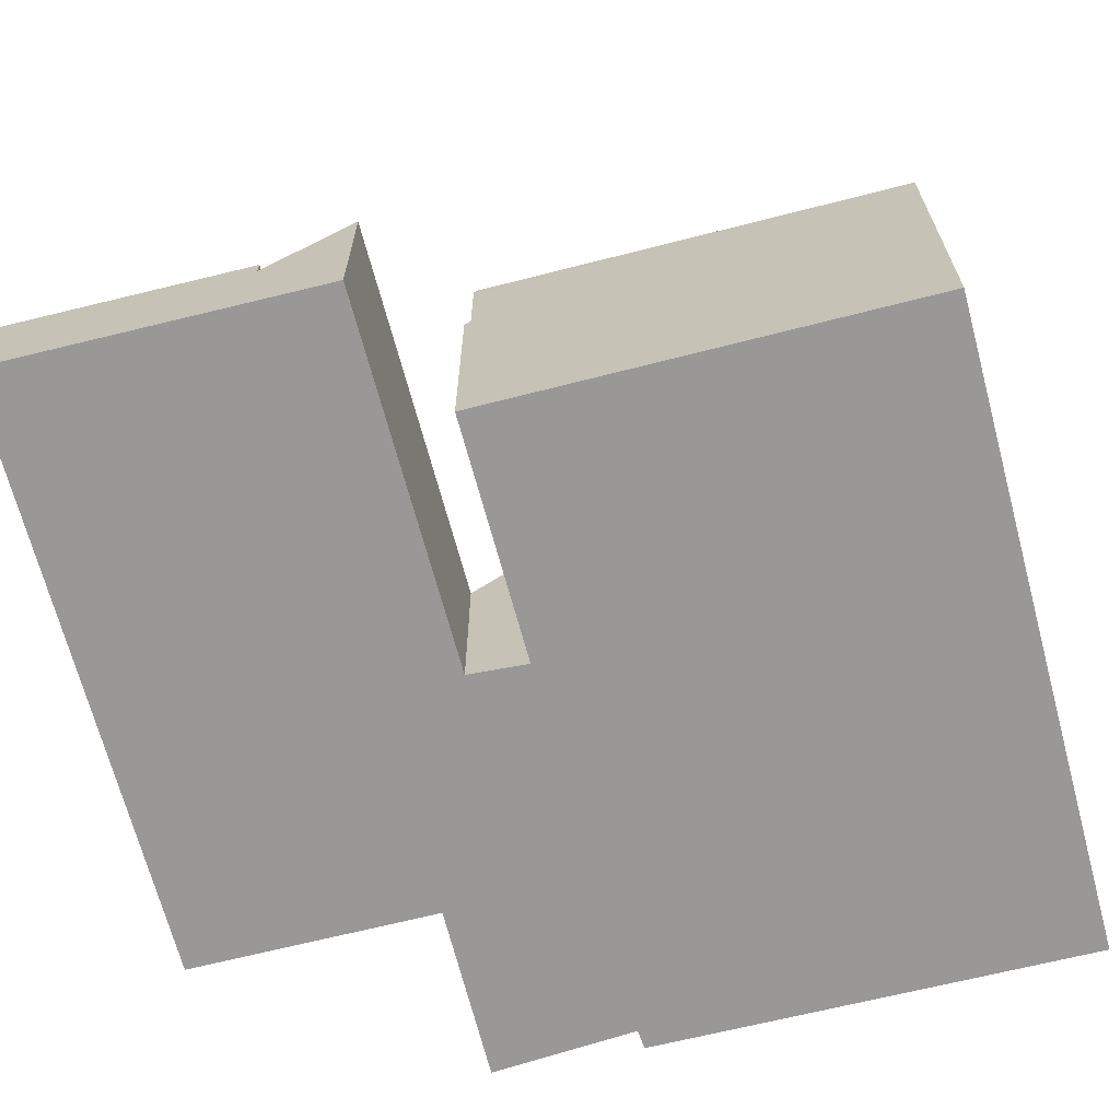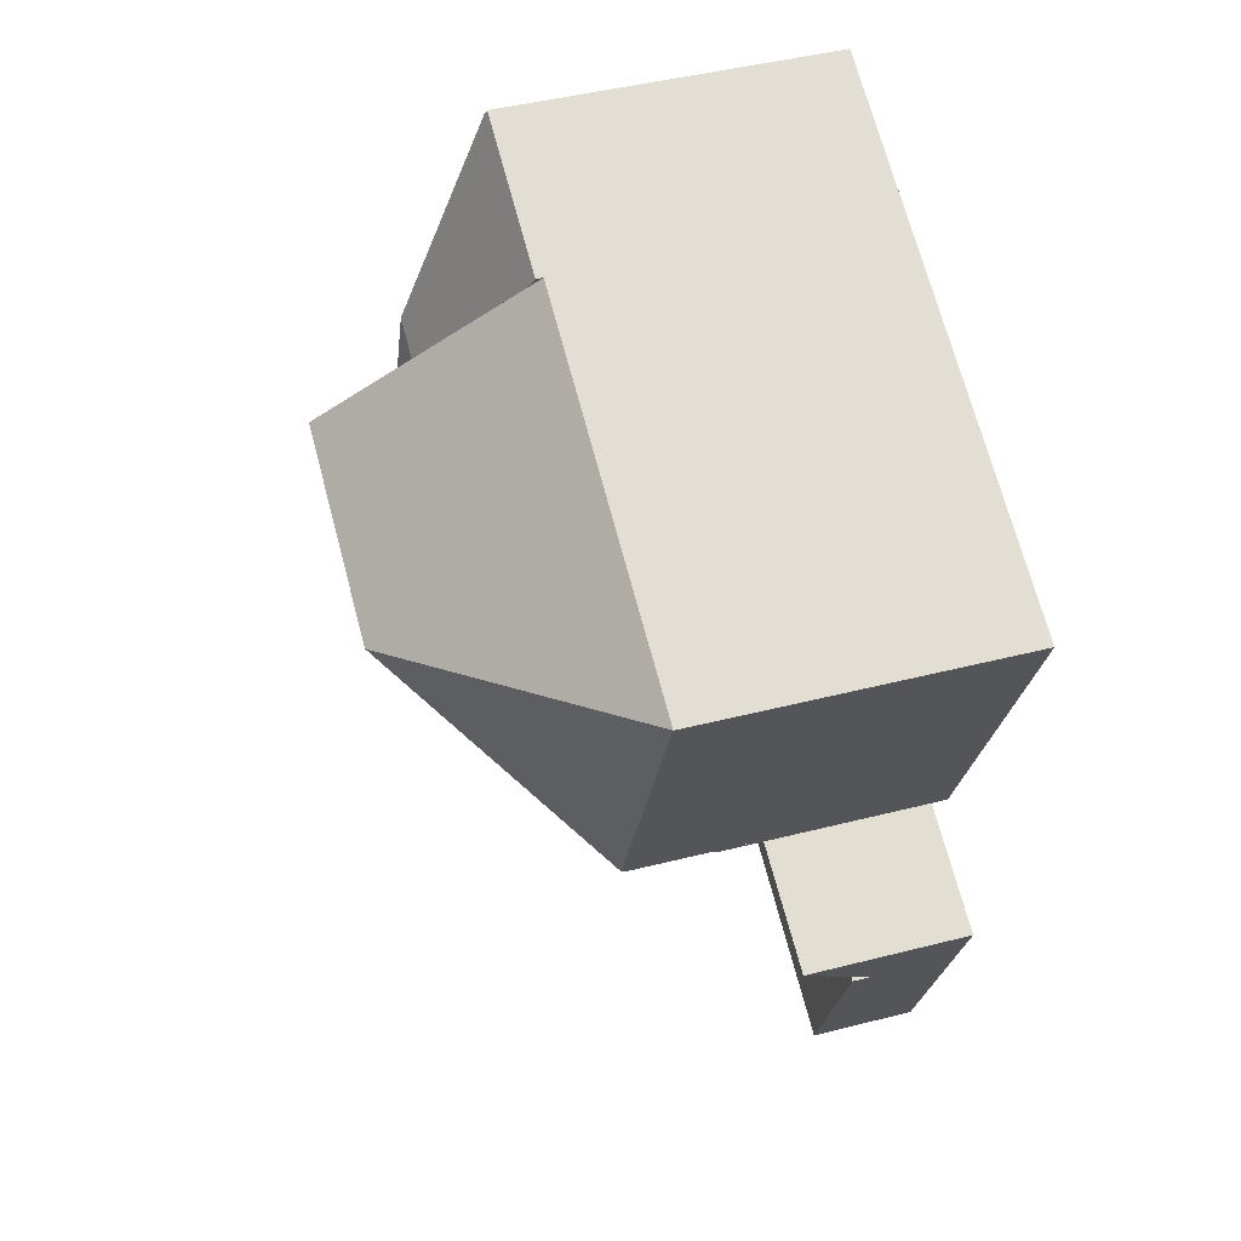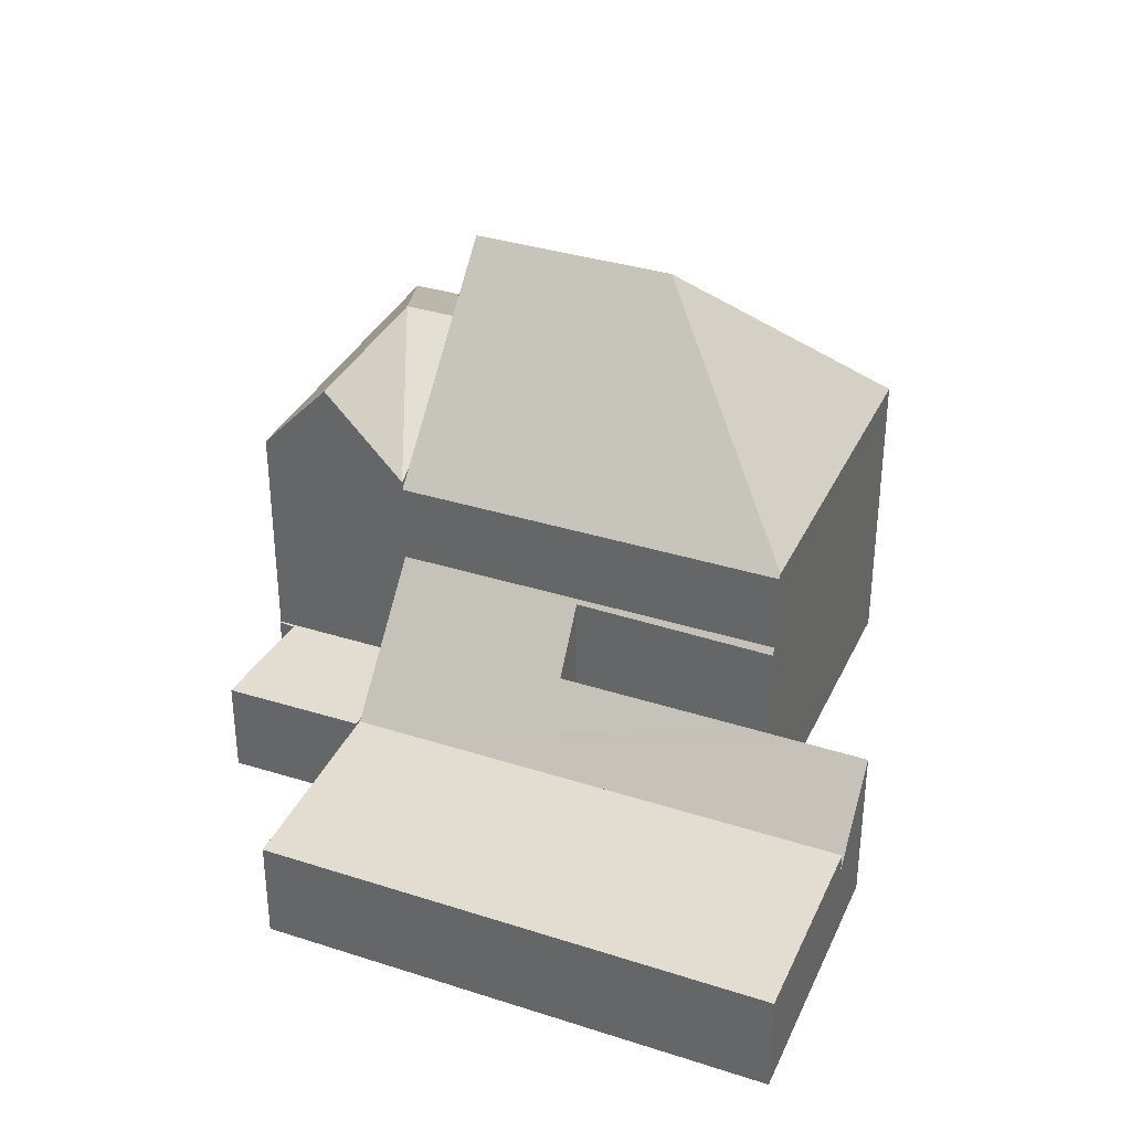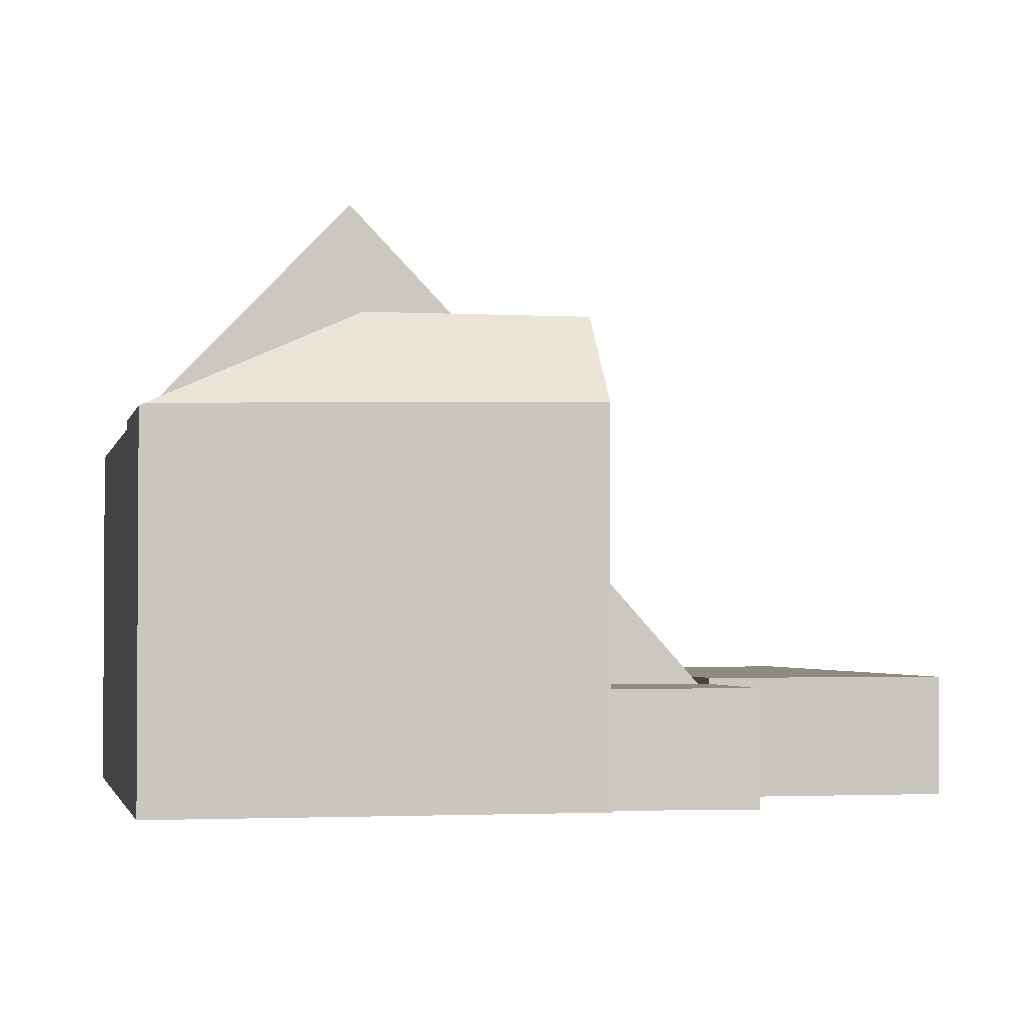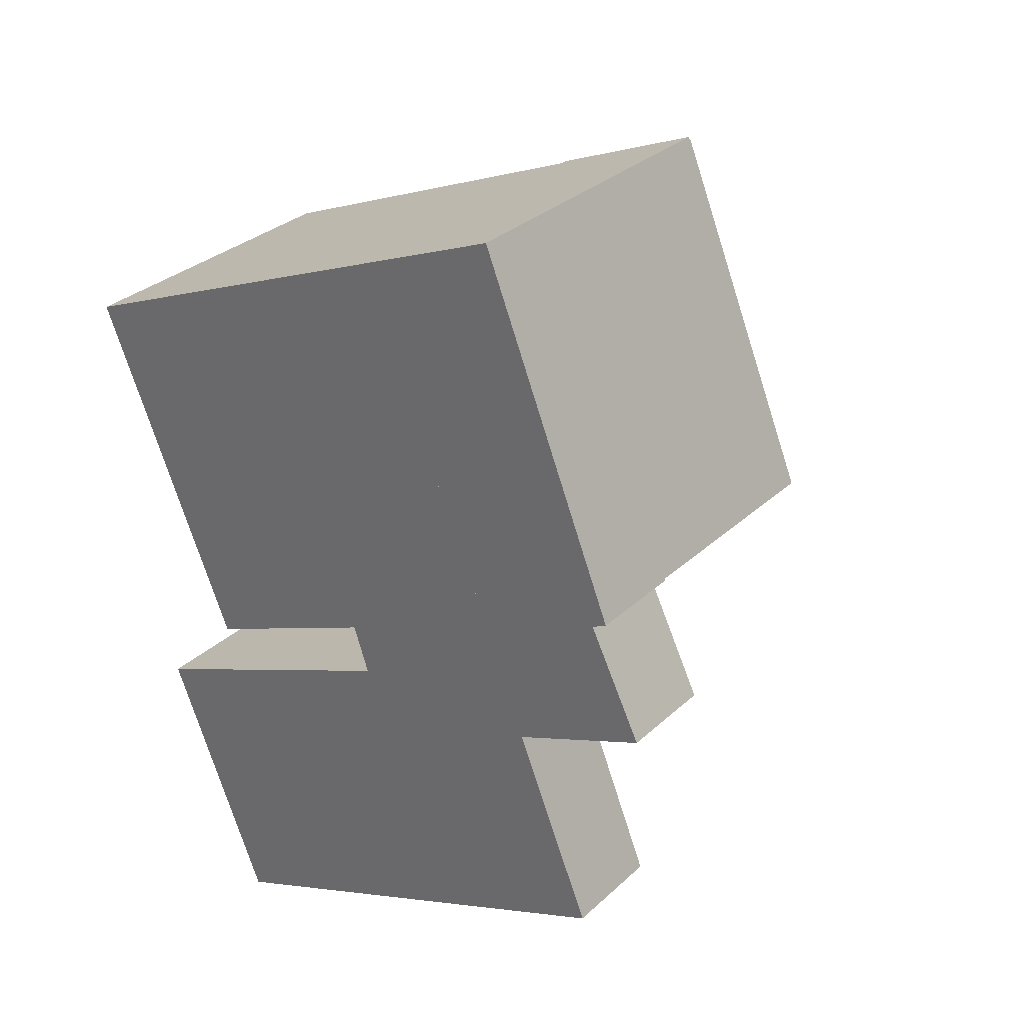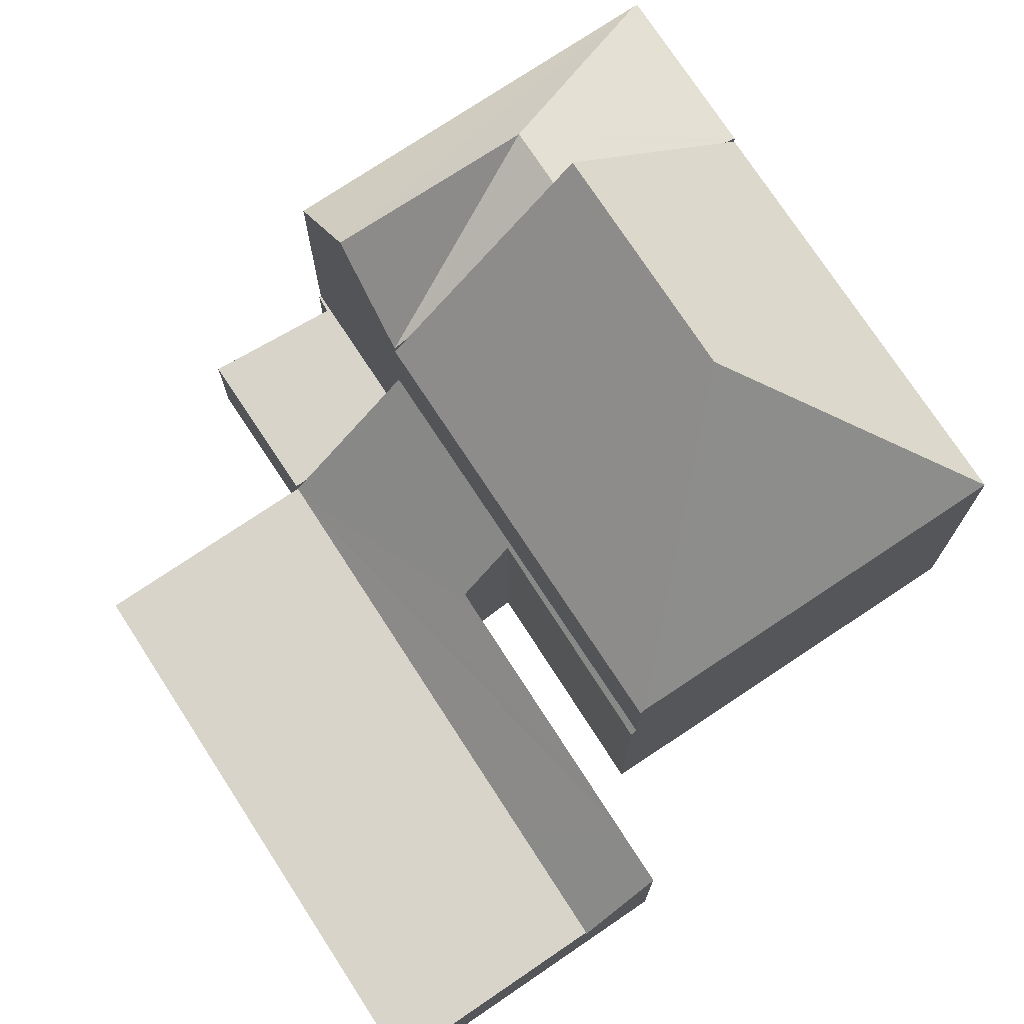
<metadata>
{"format":"obj","ext":"obj","renderer":"f3d","projection":"perspective","resolution":1024,"background":"white","views":[{"elev":-68.6,"azim":-98.1,"up":"+Y"},{"elev":46.2,"azim":-106.2,"up":"+Z"},{"elev":-54.8,"azim":180.0,"up":"+Z"},{"elev":-2.3,"azim":55.8,"up":"+Y"},{"elev":31.3,"azim":38.0,"up":"+Z"},{"elev":74.9,"azim":-146.1,"up":"+Y"}]}
</metadata>
<code>
v  10.7 9.34 4.129
v  0 8.981 5.499e-16
v  10.56 8.981 4.448
v  12.65 14.55 -0.482
v  6.977 14.55 -2.871
v  14.6 9.34 -5.093
v  14.78 8.877 -5.503
v  4.125 8.877 -9.988
v  4.087 8.981 -9.895
v  0 0 0
v  4.087 6.059e-16 -9.895
v  4.125 6.116e-16 -9.988
v  10.56 -2.724e-16 4.448
v  10.7 -2.528e-16 4.129
v  14.78 3.37e-16 -5.503
v  12.65 2.951e-17 -0.482
v  14.6 3.119e-16 -5.093
v  16.07 2.823 -8.55
v  17.53 2.823 -8.279
v  16.19 2.823 -8.837
v  14.78 2.823 -5.503
v  20.05 2.823 -7.236
v  20.04 2.823 -7.206
v  18.48 2.823 -4.05
v  16.97 2.823 -4.579
v  18.89 2.823 -3.773
v  18.91 2.823 -3.823
v  16.97 2.804e-16 -4.579
v  18.89 2.31e-16 -3.773
v  18.91 2.341e-16 -3.823
v  18.48 2.48e-16 -4.05
v  20.05 4.431e-16 -7.236
v  17.53 5.069e-16 -8.279
v  16.19 5.411e-16 -8.837
v  20.04 4.412e-16 -7.206
v  16.07 5.235e-16 -8.55
v  16.97 11.65 -4.579
v  14.91 9.243 6.133
v  18.89 9.458 -3.773
v  14.85 11.65 0.443
v  14.78 9.134 -5.503
v  12.65 11.65 -0.482
v  10.56 9.181 4.448
v  14.87 9.181 6.258
v  14.87 -3.832e-16 6.258
v  14.91 -3.755e-16 6.133
v  4.136 6.467 -10.01
v  4.58 6.332 -9.959
v  4.184 6.331 -10.13
v  4.125 6.499 -9.988
v  14.78 6.499 -5.503
v  9.702 6.385 -7.751
v  16.07 2.479 -8.886
v  16.08 2.458 -8.904
v  16.19 2.478 -8.837
v  1.654 4.739 -12.79
v  5.451 2.464 -13.46
v  2.44 2.452 -14.75
v  3.125 4.744 -12.16
v  4.647 4.75 -11.51
v  9.749 4.753 -9.325
v  10.17 4.756 -9.143
v  4.184 6.203e-16 -10.13
v  4.136 6.132e-16 -10.01
v  1.654 7.834e-16 -12.79
v  2.44 9.032e-16 -14.75
v  9.702 4.746e-16 -7.751
v  10.17 5.598e-16 -9.143
v  3.125 7.448e-16 -12.16
v  4.647 7.049e-16 -11.51
v  9.749 5.71e-16 -9.325
v  16.07 5.441e-16 -8.886
v  16.08 5.452e-16 -8.904
v  5.451 8.242e-16 -13.46
v  4.58 6.098e-16 -9.959
v  2.44 2.97 -14.75
v  7.763 2.97 -19.06
v  4.698 2.97 -20.37
v  18.35 2.97 -14.52
v  5.451 2.97 -13.46
v  16.08 2.97 -8.904
v  18.21 2.97 -14.17
v  18.21 8.674e-16 -14.17
v  18.35 8.889e-16 -14.52
v  7.763 1.167e-15 -19.06
v  4.698 1.247e-15 -20.37
g defaultobject
f 1 2 3
f 2 1 4
f 2 4 5
f 6 5 4
f 5 6 7
f 5 7 8
f 5 8 9
f 5 9 2
f 9 10 2
f 10 9 8
f 10 8 11
f 11 8 12
f 10 3 2
f 3 10 13
f 1 6 4
f 6 1 3
f 6 3 13
f 6 13 7
f 7 13 14
f 7 14 15
f 15 14 16
f 15 16 17
f 15 8 7
f 8 15 12
f 11 13 10
f 13 11 12
f 13 12 14
f 14 12 15
f 14 15 16
f 16 15 17
f 18 19 20
f 19 18 21
f 19 21 22
f 22 21 23
f 23 21 24
f 24 21 25
f 24 25 26
f 24 26 27
f 15 25 21
f 25 15 26
f 26 15 28
f 26 28 29
f 29 27 26
f 27 29 30
f 30 24 27
f 24 30 31
f 32 19 22
f 19 32 20
f 20 32 33
f 20 33 34
f 31 23 24
f 23 31 35
f 23 35 22
f 22 35 32
f 18 15 21
f 15 18 20
f 15 20 36
f 36 20 34
f 28 30 29
f 30 28 31
f 31 28 35
f 35 28 15
f 35 15 36
f 35 36 32
f 32 36 33
f 33 36 34
f 37 38 39
f 38 37 40
f 40 37 41
f 6 40 41
f 40 6 42
f 38 43 44
f 43 38 40
f 43 40 1
f 1 40 42
f 38 29 39
f 29 38 44
f 29 44 45
f 29 45 46
f 39 41 37
f 41 39 29
f 41 29 15
f 15 29 28
f 15 6 41
f 6 15 42
f 42 15 1
f 1 15 43
f 43 15 14
f 43 14 13
f 14 15 16
f 16 15 17
f 13 44 43
f 44 13 45
f 46 28 29
f 28 46 15
f 15 46 17
f 17 46 16
f 16 46 14
f 14 46 45
f 14 45 13
f 47 48 49
f 48 47 50
f 48 50 51
f 48 51 52
f 52 51 53
f 52 53 54
f 53 51 55
f 55 51 18
f 56 57 58
f 57 56 59
f 57 59 54
f 54 59 60
f 54 60 61
f 54 61 62
f 54 62 52
f 49 12 47
f 12 49 63
f 12 63 64
f 58 65 56
f 65 58 66
f 62 67 52
f 67 62 68
f 12 50 47
f 12 51 50
f 51 12 15
f 65 59 56
f 59 65 60
f 60 65 61
f 61 65 69
f 61 69 70
f 61 70 62
f 62 70 71
f 62 71 68
f 15 18 51
f 18 15 55
f 55 15 34
f 34 15 36
f 55 72 53
f 72 55 34
f 73 57 54
f 57 73 74
f 57 74 58
f 58 74 66
f 67 48 52
f 48 67 49
f 49 67 63
f 63 67 75
f 63 75 64
f 67 64 75
f 12 64 67
f 15 12 67
f 66 74 65
f 73 65 74
f 72 65 73
f 34 65 72
f 36 65 34
f 69 65 36
f 70 69 36
f 68 70 36
f 15 68 36
f 71 70 68
f 67 68 15
f 76 77 78
f 77 76 79
f 79 76 80
f 79 80 81
f 79 81 82
f 73 82 81
f 82 73 83
f 82 83 79
f 79 83 84
f 84 77 79
f 77 84 85
f 77 85 78
f 78 85 86
f 86 76 78
f 76 86 66
f 80 73 81
f 73 80 74
f 74 80 76
f 74 76 66
f 85 66 86
f 66 85 74
f 74 85 84
f 74 84 73
f 73 84 83

</code>
